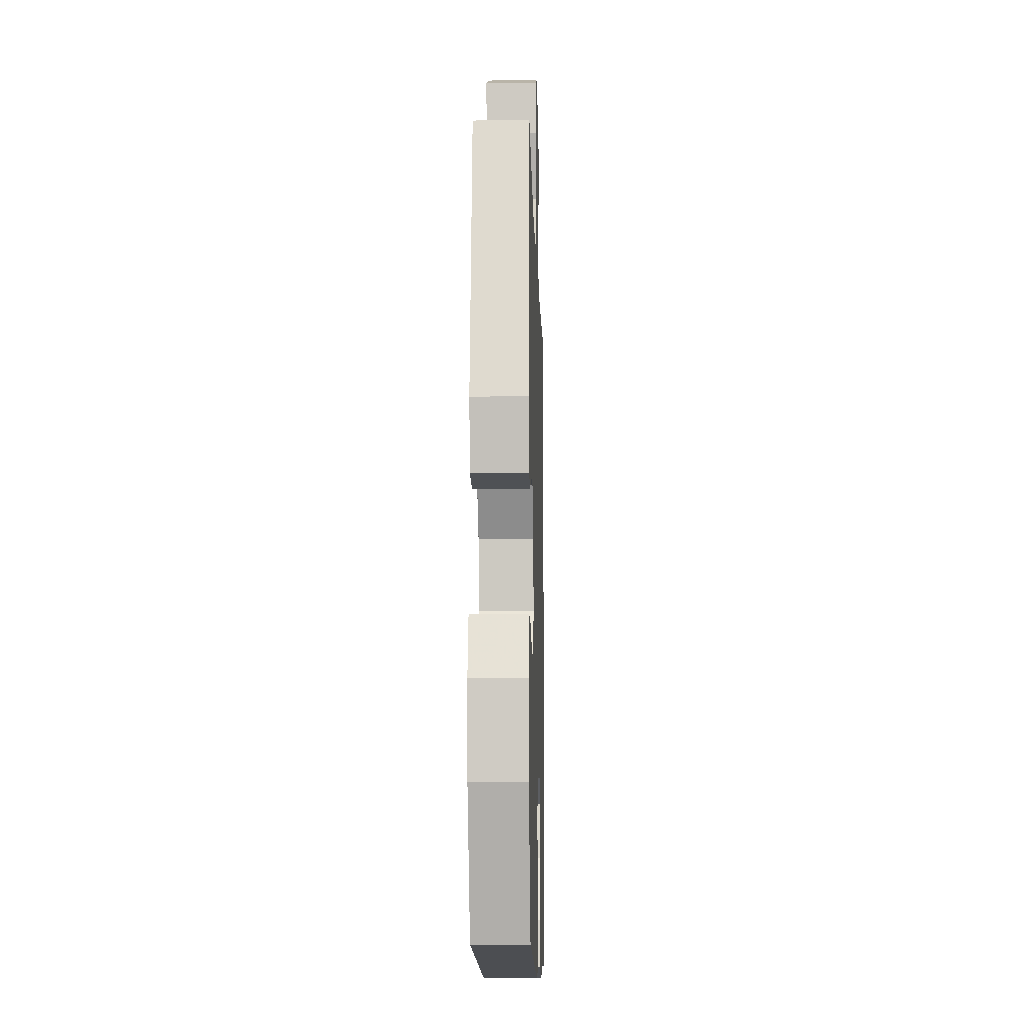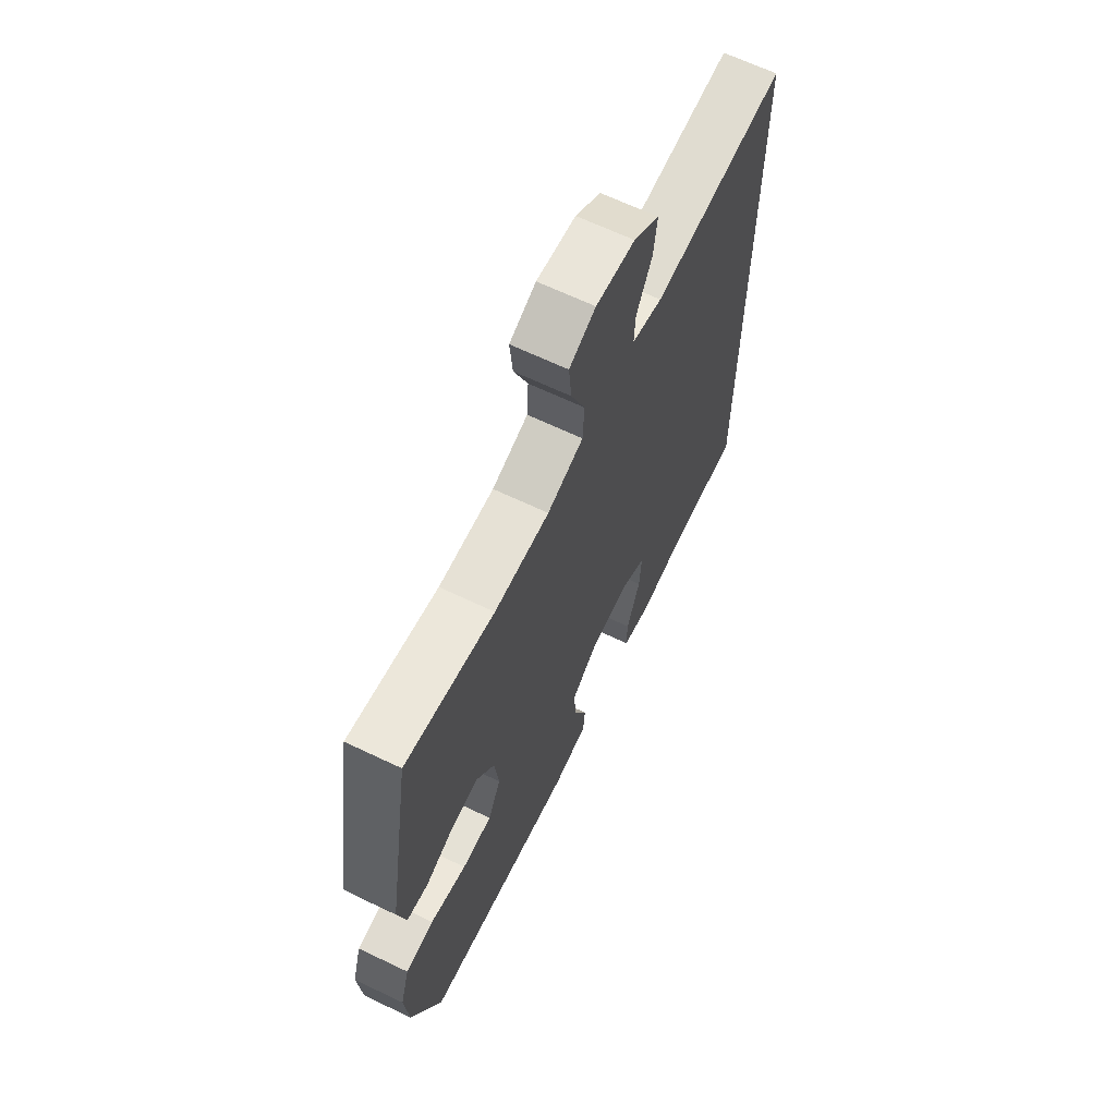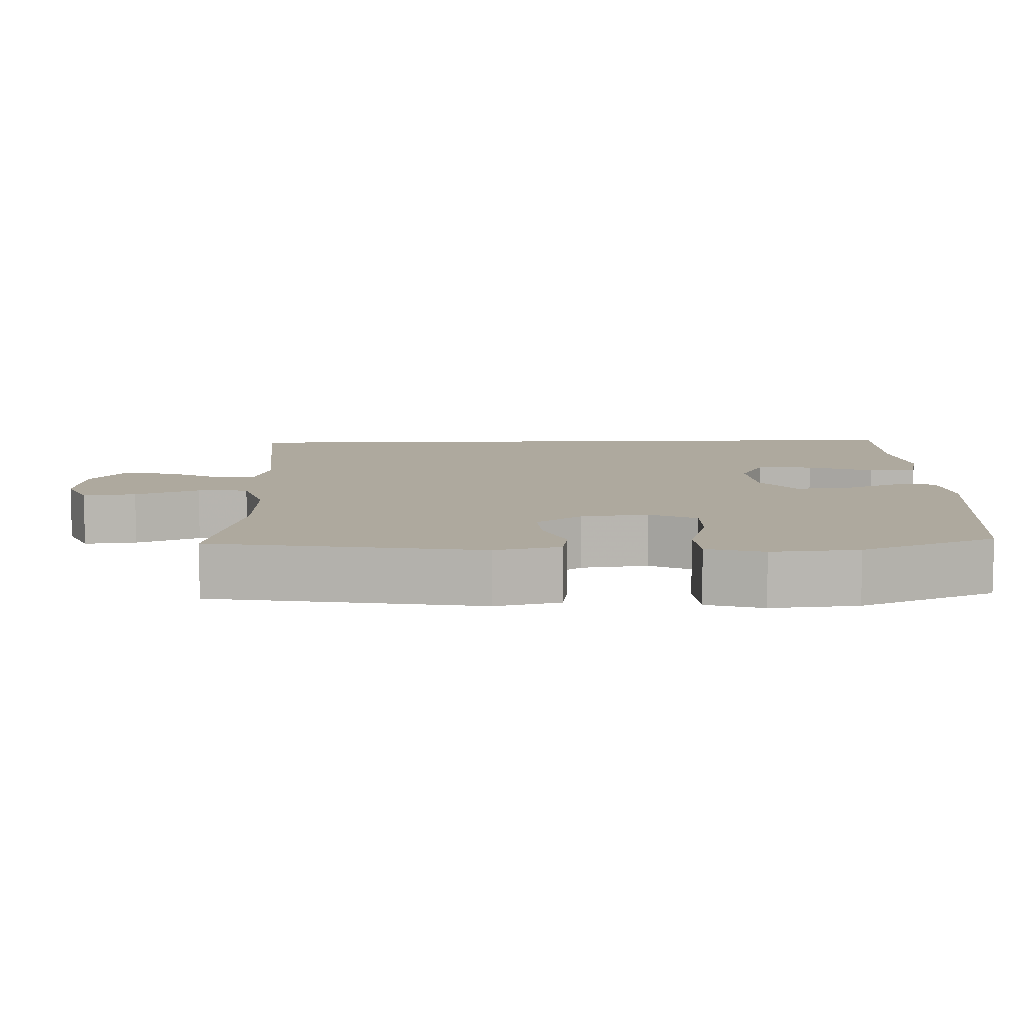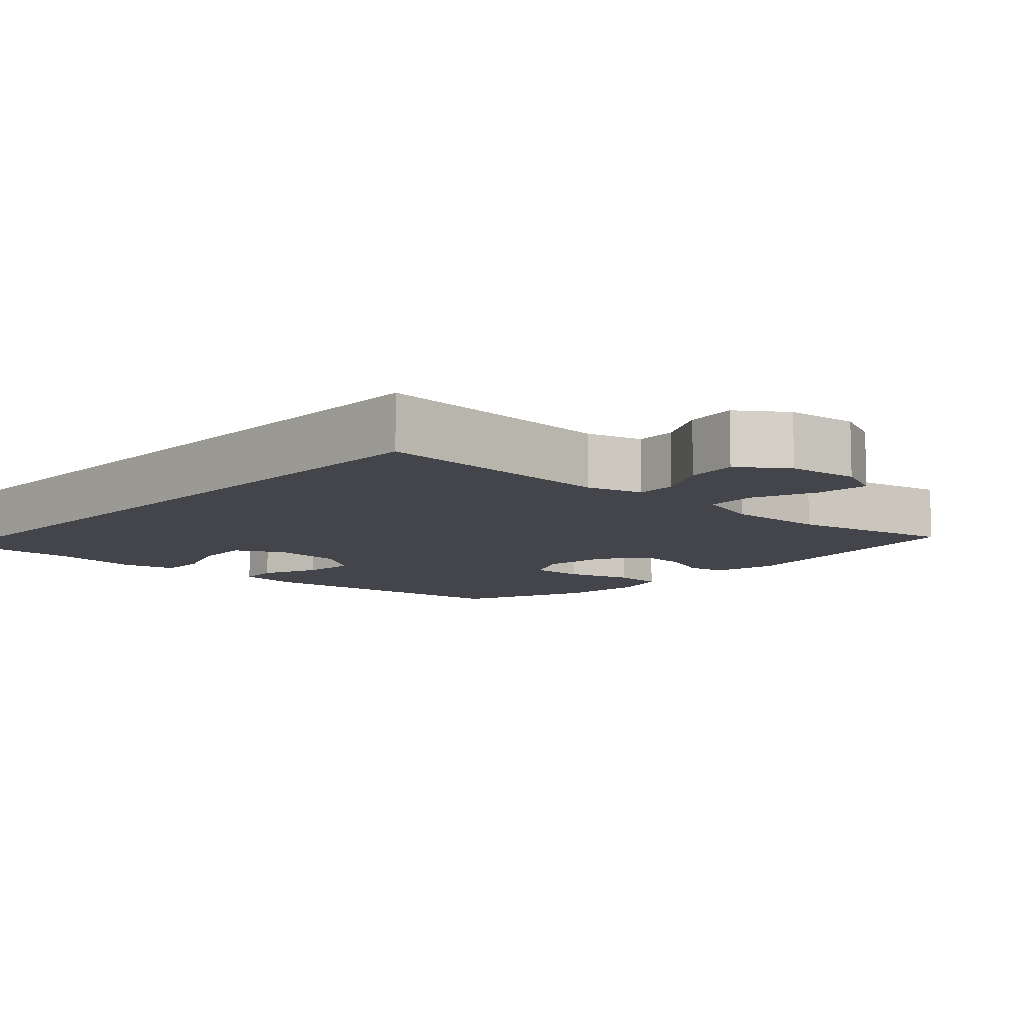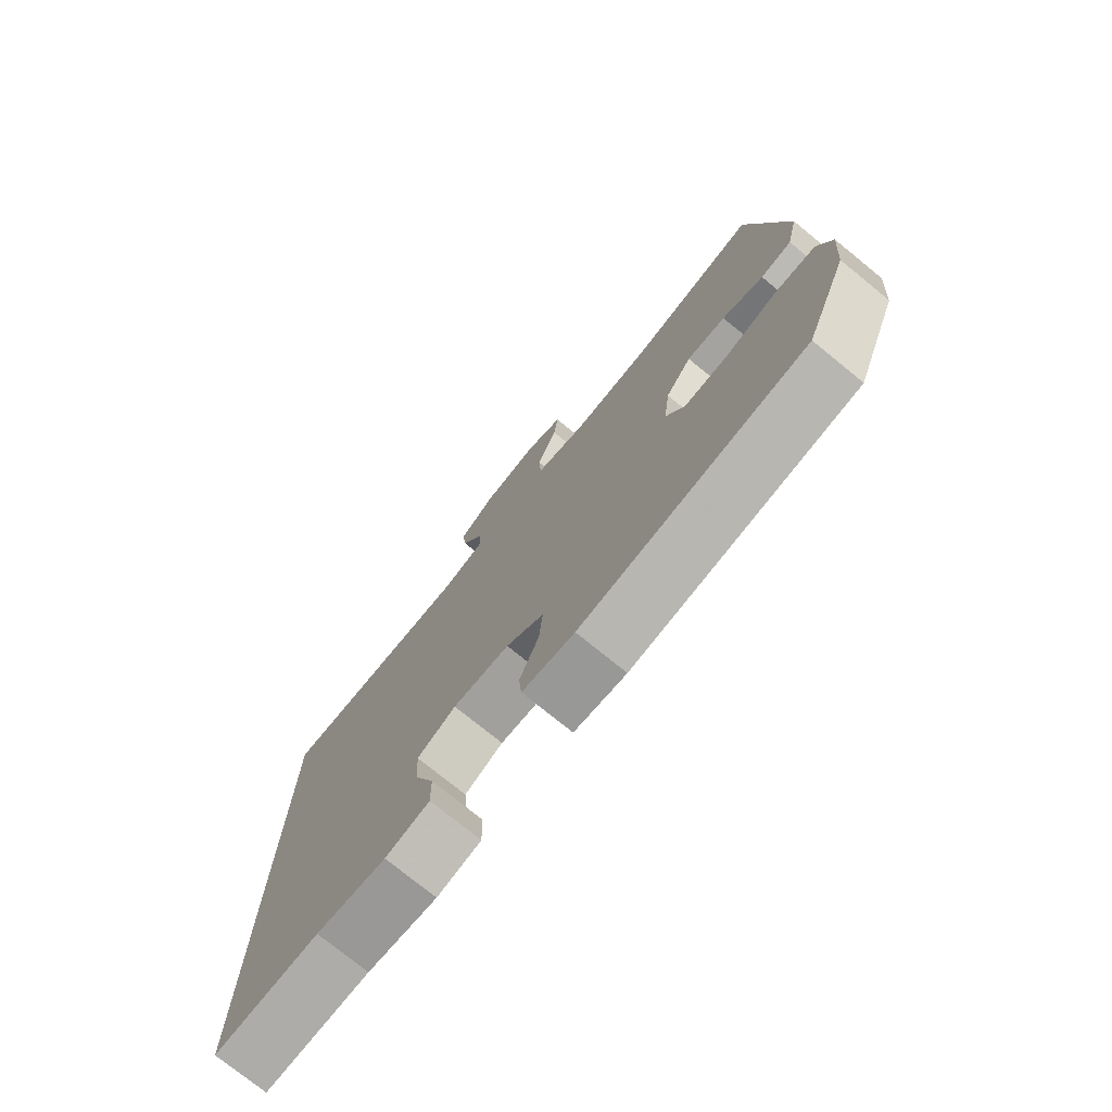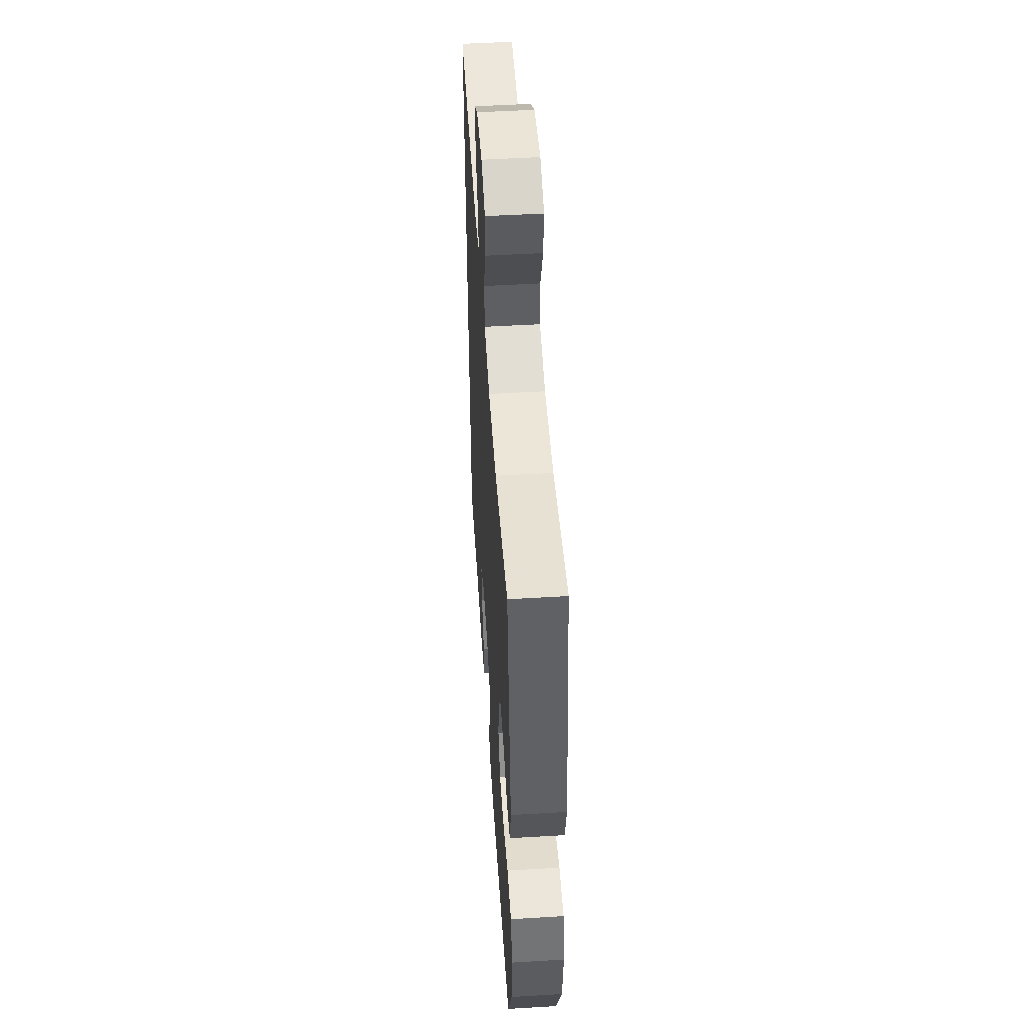
<metadata>
{"format":"obj","ext":"obj","renderer":"f3d","projection":"perspective","resolution":1024,"background":"white","views":[{"elev":-10.4,"azim":91.7,"up":"+Z"},{"elev":65.9,"azim":115.6,"up":"+Z"},{"elev":9.0,"azim":87.9,"up":"+Y"},{"elev":-9.3,"azim":-42.8,"up":"+Y"},{"elev":-75.8,"azim":50.9,"up":"+Z"},{"elev":50.9,"azim":86.3,"up":"+Z"}]}
</metadata>
<code>
v -0.5 0.07 0.478
v -0.163 0.07 0.457
v -0.087 0.07 0.478
v -0.09 0.07 0.534
v -0.129 0.07 0.607
v -0.138 0.07 0.677
v -0.074 0.07 0.723
v 0.023 0.07 0.734
v 0.089 0.07 0.705
v 0.082 0.07 0.633
v 0.047 0.07 0.546
v 0.051 0.07 0.477
v 0.141 0.07 0.45
v 0.278 0.07 0.454
v 0.5 0.07 0.5
v 0.561 0.07 0.136
v 0.541 0.07 0.048
v 0.487 0.07 0.039
v 0.416 0.07 0.067
v 0.349 0.07 0.071
v 0.304 0.07 0.009
v 0.293 0.07 -0.082
v 0.325 0.07 -0.146
v 0.4 0.07 -0.145
v 0.491 0.07 -0.118
v 0.562 0.07 -0.123
v 0.585 0.07 -0.2
v 0.575 0.07 -0.318
v 0.5 0.07 -0.5
v 0.117 0.07 -0.544
v 0.028 0.07 -0.531
v 0.023 0.07 -0.475
v 0.056 0.07 -0.396
v 0.062 0.07 -0.322
v -0.003 0.07 -0.275
v -0.1 0.07 -0.267
v -0.166 0.07 -0.301
v -0.161 0.07 -0.378
v -0.127 0.07 -0.467
v -0.126 0.07 -0.532
v -0.201 0.07 -0.549
v -0.32 0.07 -0.532
v -0.5 0.07 -0.535
v -0.5 0 0.478
v -0.163 0 0.457
v -0.087 0 0.478
v -0.09 0 0.534
v -0.129 0 0.607
v -0.138 0 0.677
v -0.074 0 0.723
v 0.023 0 0.734
v 0.089 0 0.705
v 0.082 0 0.633
v 0.047 0 0.546
v 0.051 0 0.477
v 0.141 0 0.45
v 0.278 0 0.454
v 0.5 0 0.5
v 0.561 0 0.136
v 0.541 0 0.048
v 0.487 0 0.039
v 0.416 0 0.067
v 0.349 0 0.071
v 0.304 0 0.009
v 0.293 0 -0.082
v 0.325 0 -0.146
v 0.4 0 -0.145
v 0.491 0 -0.118
v 0.562 0 -0.123
v 0.585 0 -0.2
v 0.575 0 -0.318
v 0.5 0 -0.5
v 0.117 0 -0.544
v 0.028 0 -0.531
v 0.023 0 -0.475
v 0.056 0 -0.396
v 0.062 0 -0.322
v -0.003 0 -0.275
v -0.1 0 -0.267
v -0.166 0 -0.301
v -0.161 0 -0.378
v -0.127 0 -0.467
v -0.126 0 -0.532
v -0.201 0 -0.549
v -0.32 0 -0.532
v -0.5 0 -0.535
f 42 43 1 2
f 40 41 42
f 39 40 42
f 38 39 42
f 37 38 42
f 37 42 2 3
f 36 37 3
f 35 36 3
f 34 35 3 4
f 31 32 33
f 30 31 33
f 29 30 33
f 28 29 33
f 27 28 33
f 26 27 33
f 25 26 33
f 24 25 33
f 23 24 33 34
f 22 23 34 4
f 17 18 19
f 16 17 19
f 15 16 19
f 14 15 19
f 13 14 19 20
f 12 13 20 21
f 9 10 11
f 8 9 11
f 7 8 11
f 6 7 11
f 5 6 11
f 4 5 11
f 4 11 12
f 4 12 21 22
f 45 44 86 85
f 85 84 83
f 85 83 82
f 85 82 81
f 85 81 80
f 46 45 85 80
f 46 80 79
f 46 79 78
f 47 46 78 77
f 76 75 74
f 76 74 73
f 76 73 72
f 76 72 71
f 76 71 70
f 76 70 69
f 76 69 68
f 76 68 67
f 77 76 67 66
f 47 77 66 65
f 62 61 60
f 62 60 59
f 62 59 58
f 62 58 57
f 63 62 57 56
f 64 63 56 55
f 54 53 52
f 54 52 51
f 54 51 50
f 54 50 49
f 54 49 48
f 54 48 47
f 55 54 47
f 65 64 55 47
f 1 44 45 2
f 2 45 46 3
f 3 46 47 4
f 4 47 48 5
f 5 48 49 6
f 6 49 50 7
f 7 50 51 8
f 8 51 52 9
f 9 52 53 10
f 10 53 54 11
f 11 54 55 12
f 12 55 56 13
f 13 56 57 14
f 14 57 58 15
f 15 58 59 16
f 16 59 60 17
f 17 60 61 18
f 18 61 62 19
f 19 62 63 20
f 20 63 64 21
f 21 64 65 22
f 22 65 66 23
f 23 66 67 24
f 24 67 68 25
f 25 68 69 26
f 26 69 70 27
f 27 70 71 28
f 28 71 72 29
f 29 72 73 30
f 30 73 74 31
f 31 74 75 32
f 32 75 76 33
f 33 76 77 34
f 34 77 78 35
f 35 78 79 36
f 36 79 80 37
f 37 80 81 38
f 38 81 82 39
f 39 82 83 40
f 40 83 84 41
f 41 84 85 42
f 42 85 86 43
f 43 86 44 1

</code>
